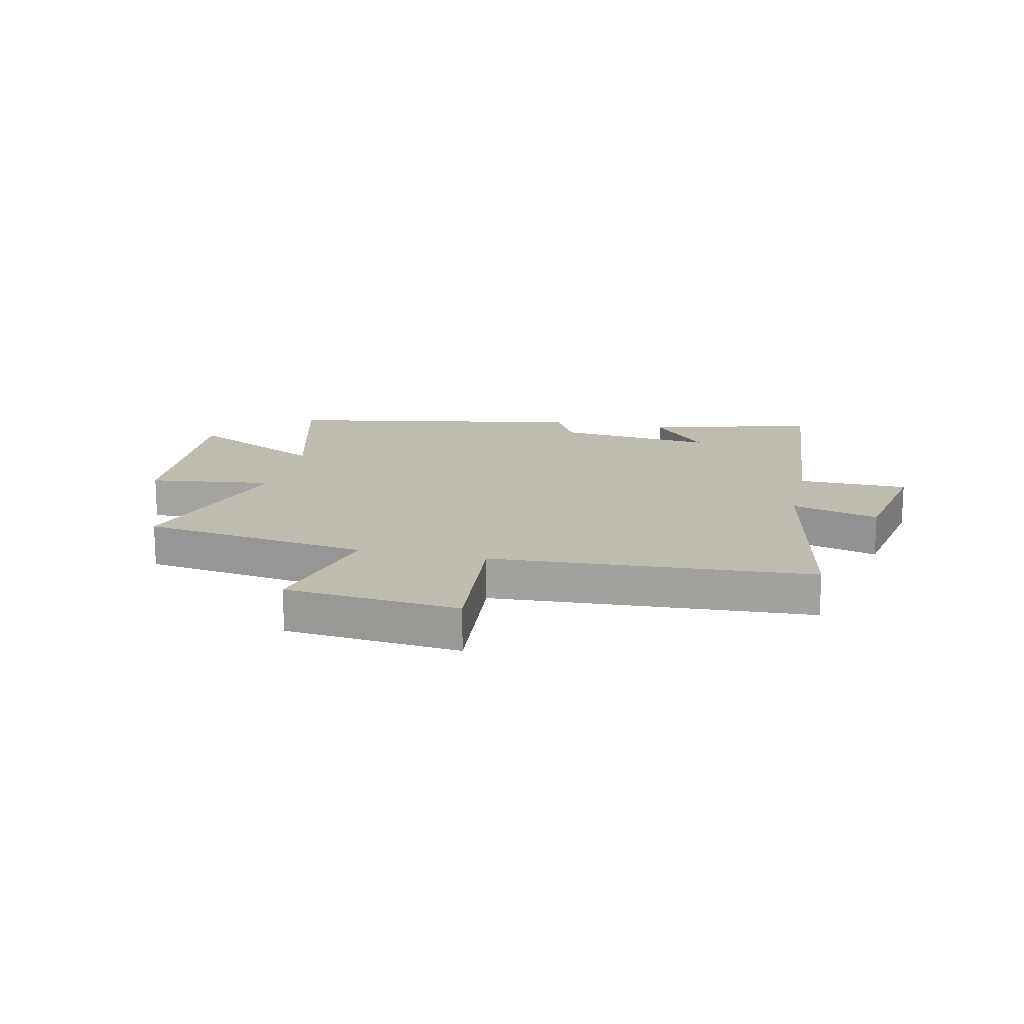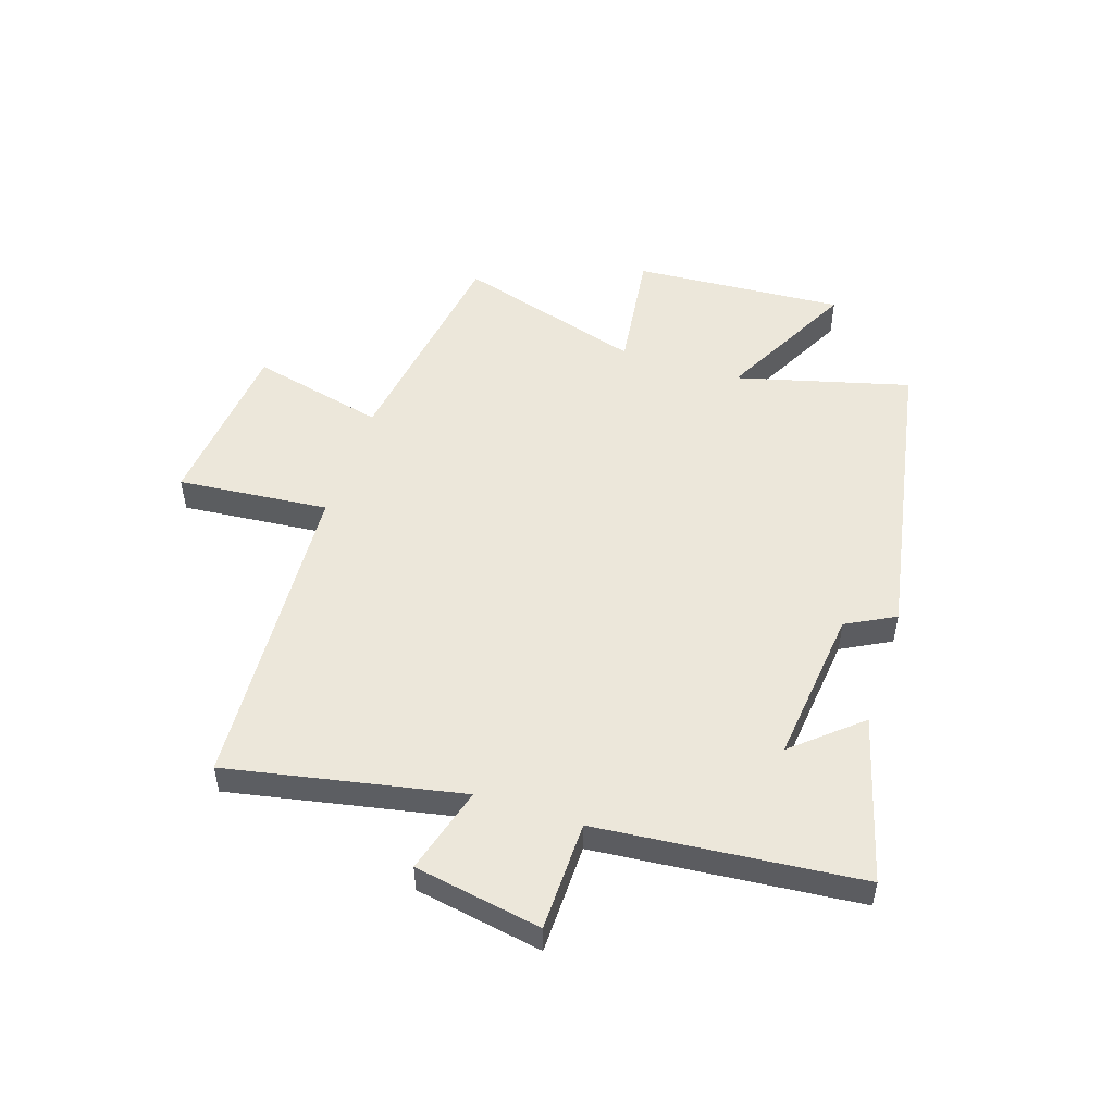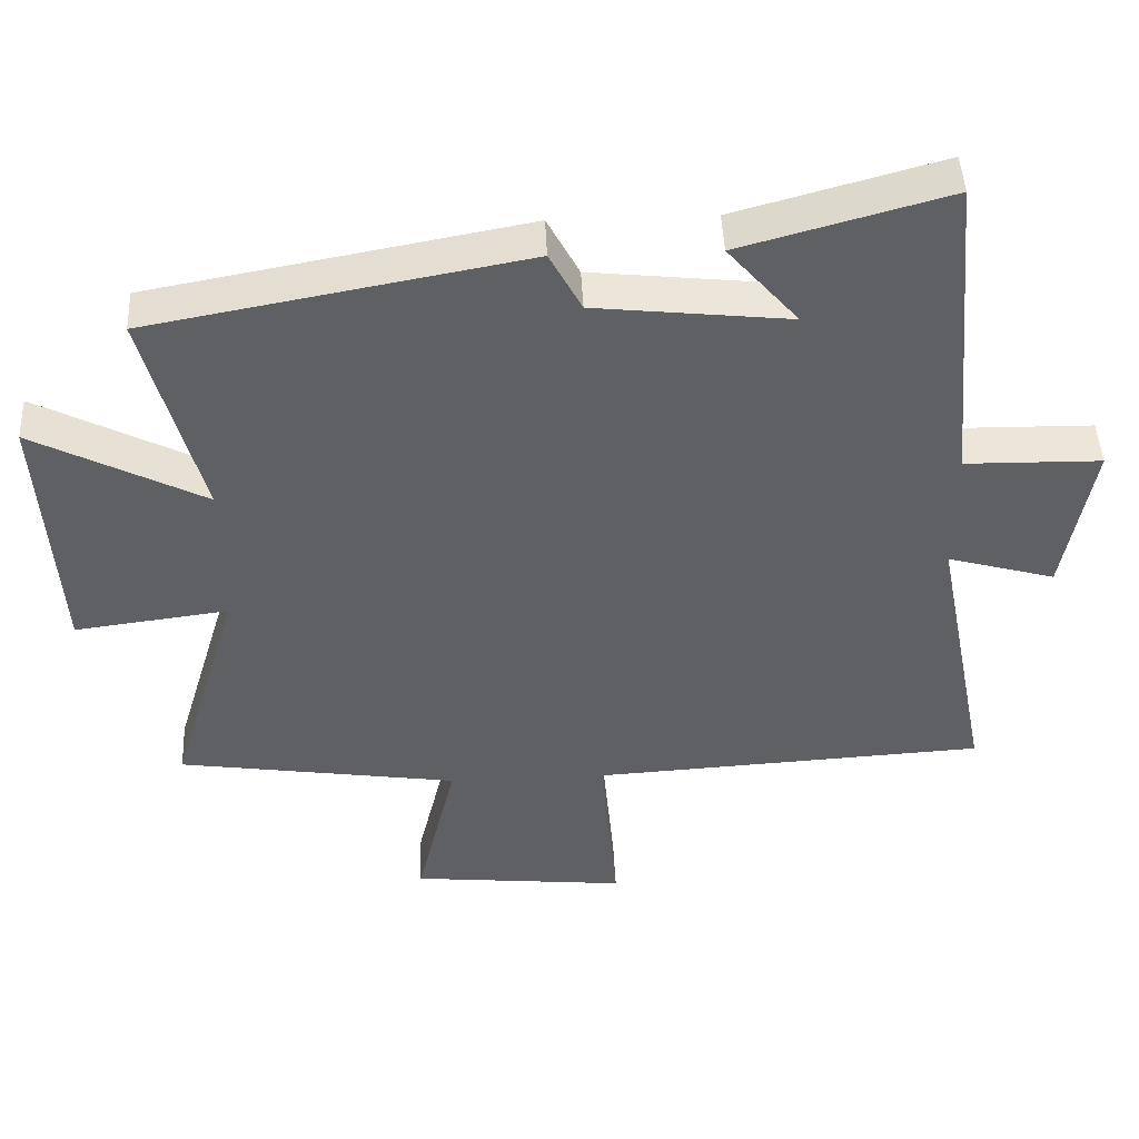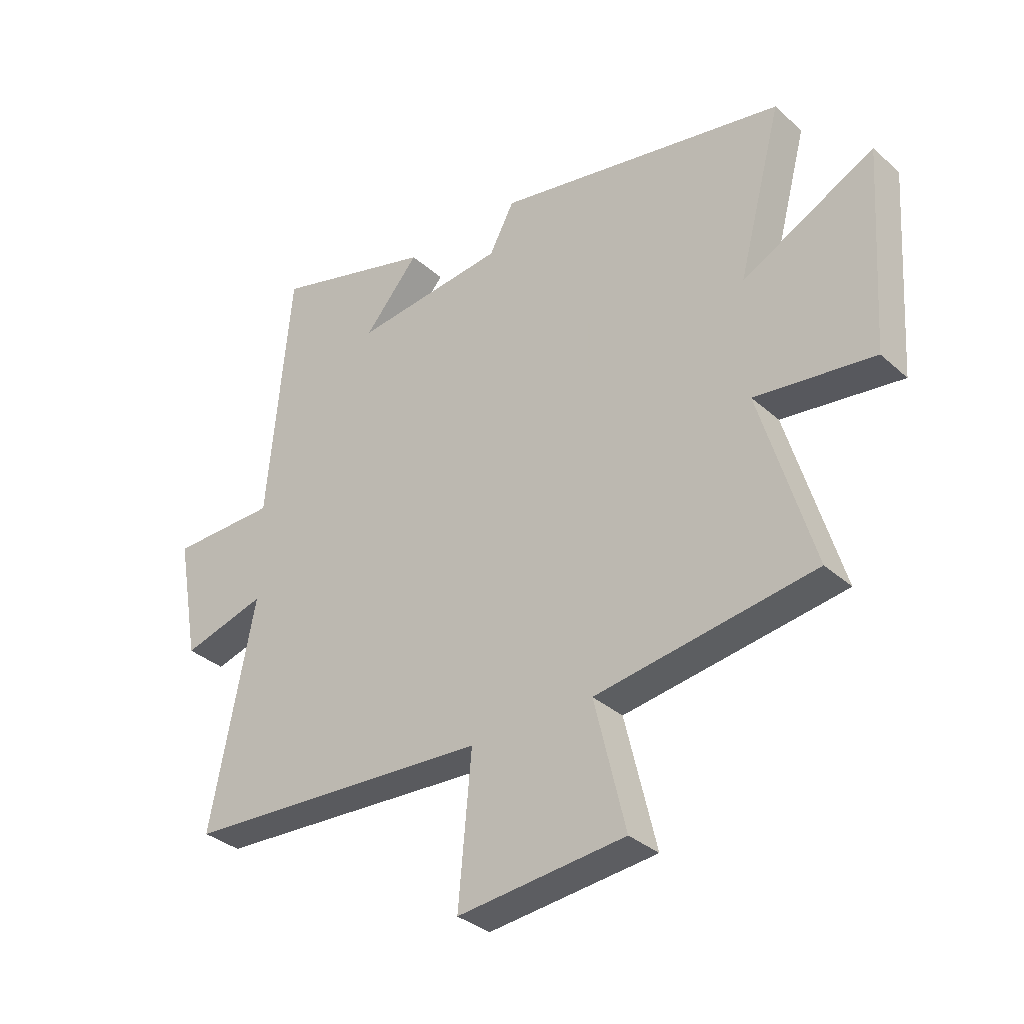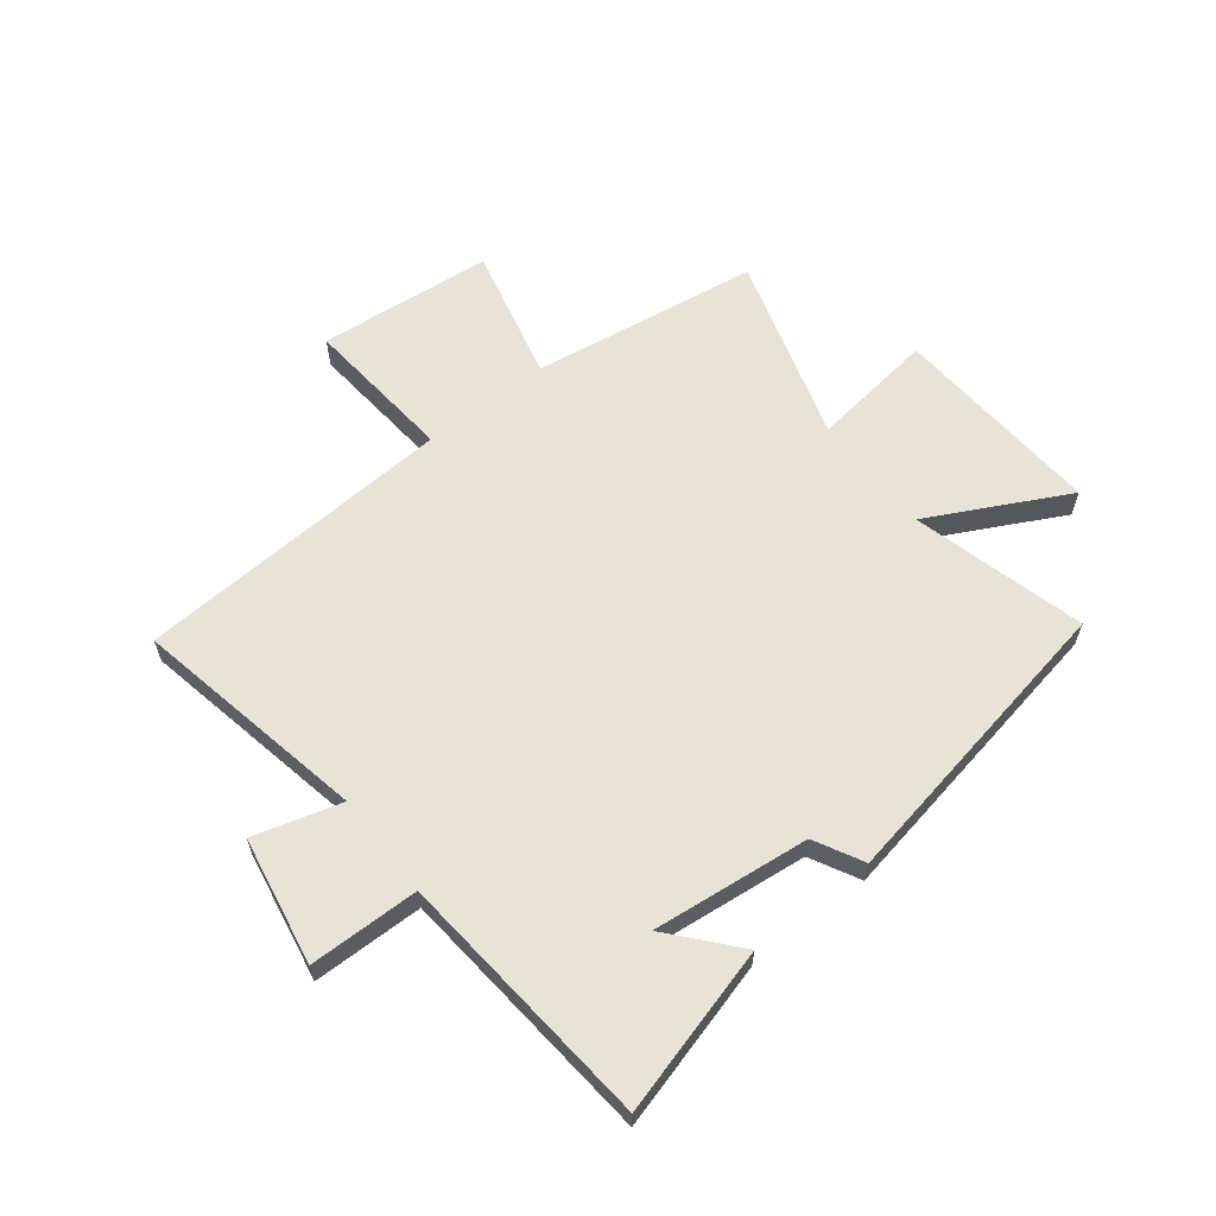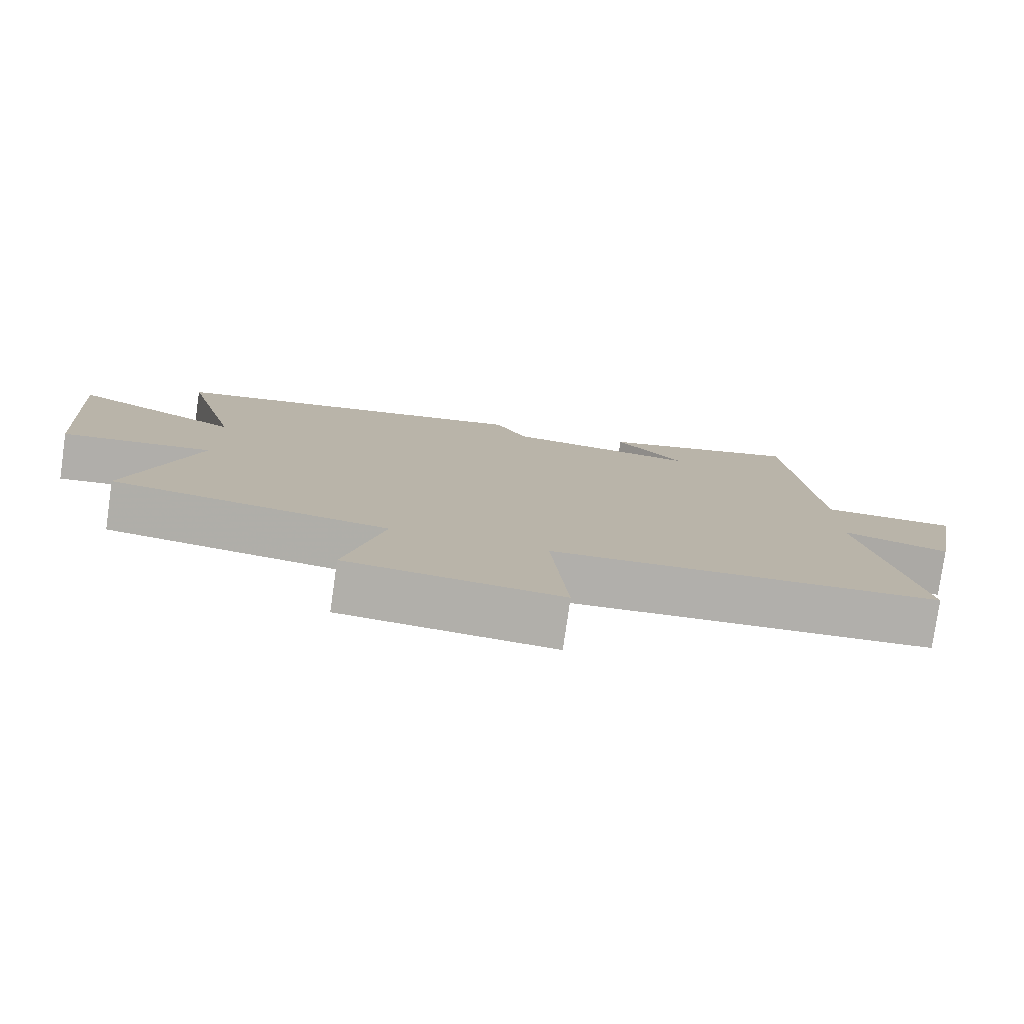
<metadata>
{"format":"obj","ext":"obj","renderer":"f3d","projection":"perspective","resolution":1024,"background":"white","views":[{"elev":15.9,"azim":-167.4,"up":"+Y"},{"elev":51.1,"azim":-71.9,"up":"+Y"},{"elev":45.8,"azim":177.4,"up":"+Z"},{"elev":-33.8,"azim":39.8,"up":"+Z"},{"elev":61.9,"azim":-38.0,"up":"+Y"},{"elev":-78.5,"azim":171.9,"up":"+Z"}]}
</metadata>
<code>
v 0.597 0.07 -0.441
v 0.201 0.07 -0.5
v 0.257 0.07 -0.734
v -0.047 0.07 -0.764
v -0.023 0.07 -0.5
v -0.58 0.07 -0.467
v -0.5 0.07 -0.059
v -0.652 0.07 -0.102
v -0.692 0.07 0.12
v -0.5 0.07 0.123
v -0.458 0.07 0.581
v -0.167 0.07 0.5
v -0.266 0.07 0.385
v 0.008 0.07 0.415
v 0.053 0.07 0.5
v 0.58 0.07 0.402
v 0.5 0.07 0.1
v 0.74 0.07 0.224
v 0.716 0.07 -0.144
v 0.5 0.07 -0.116
v 0.597 0 -0.441
v 0.201 0 -0.5
v 0.257 0 -0.734
v -0.047 0 -0.764
v -0.023 0 -0.5
v -0.58 0 -0.467
v -0.5 0 -0.059
v -0.652 0 -0.102
v -0.692 0 0.12
v -0.5 0 0.123
v -0.458 0 0.581
v -0.167 0 0.5
v -0.266 0 0.385
v 0.008 0 0.415
v 0.053 0 0.5
v 0.58 0 0.402
v 0.5 0 0.1
v 0.74 0 0.224
v 0.716 0 -0.144
v 0.5 0 -0.116
f 17 18 19 20
f 14 15 16 17
f 13 14 17 20
f 10 11 12 13
f 20 1 2
f 13 20 2
f 10 13 2
f 7 8 9 10
f 5 6 7
f 10 2 3
f 7 10 3
f 5 7 3
f 3 4 5
f 40 39 38 37
f 37 36 35 34
f 40 37 34 33
f 33 32 31 30
f 22 21 40
f 22 40 33
f 22 33 30
f 30 29 28 27
f 27 26 25
f 23 22 30
f 23 30 27
f 23 27 25
f 25 24 23
f 1 21 22 2
f 2 22 23 3
f 3 23 24 4
f 4 24 25 5
f 5 25 26 6
f 6 26 27 7
f 7 27 28 8
f 8 28 29 9
f 9 29 30 10
f 10 30 31 11
f 11 31 32 12
f 12 32 33 13
f 13 33 34 14
f 14 34 35 15
f 15 35 36 16
f 16 36 37 17
f 17 37 38 18
f 18 38 39 19
f 19 39 40 20
f 20 40 21 1

</code>
